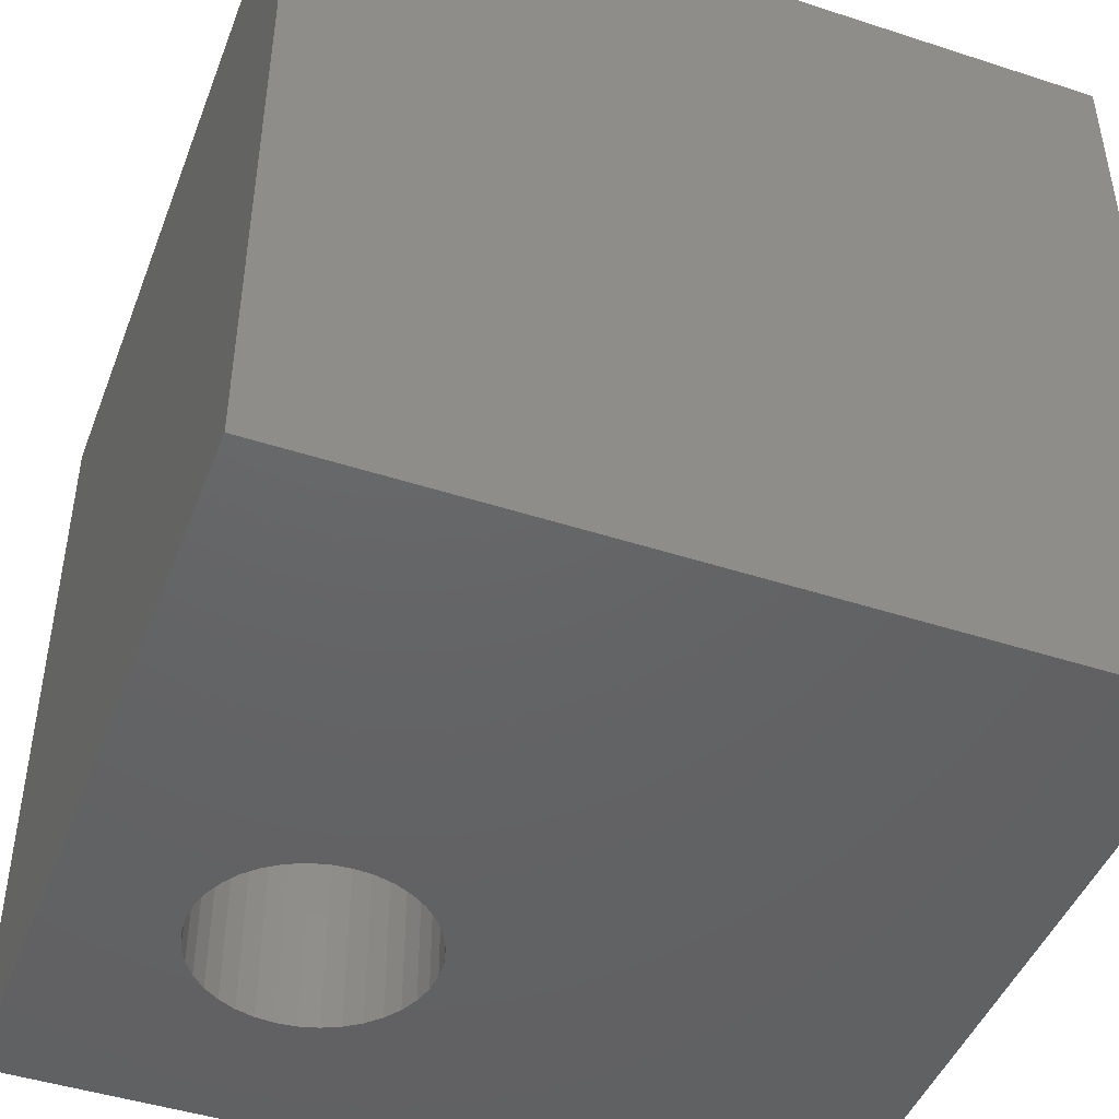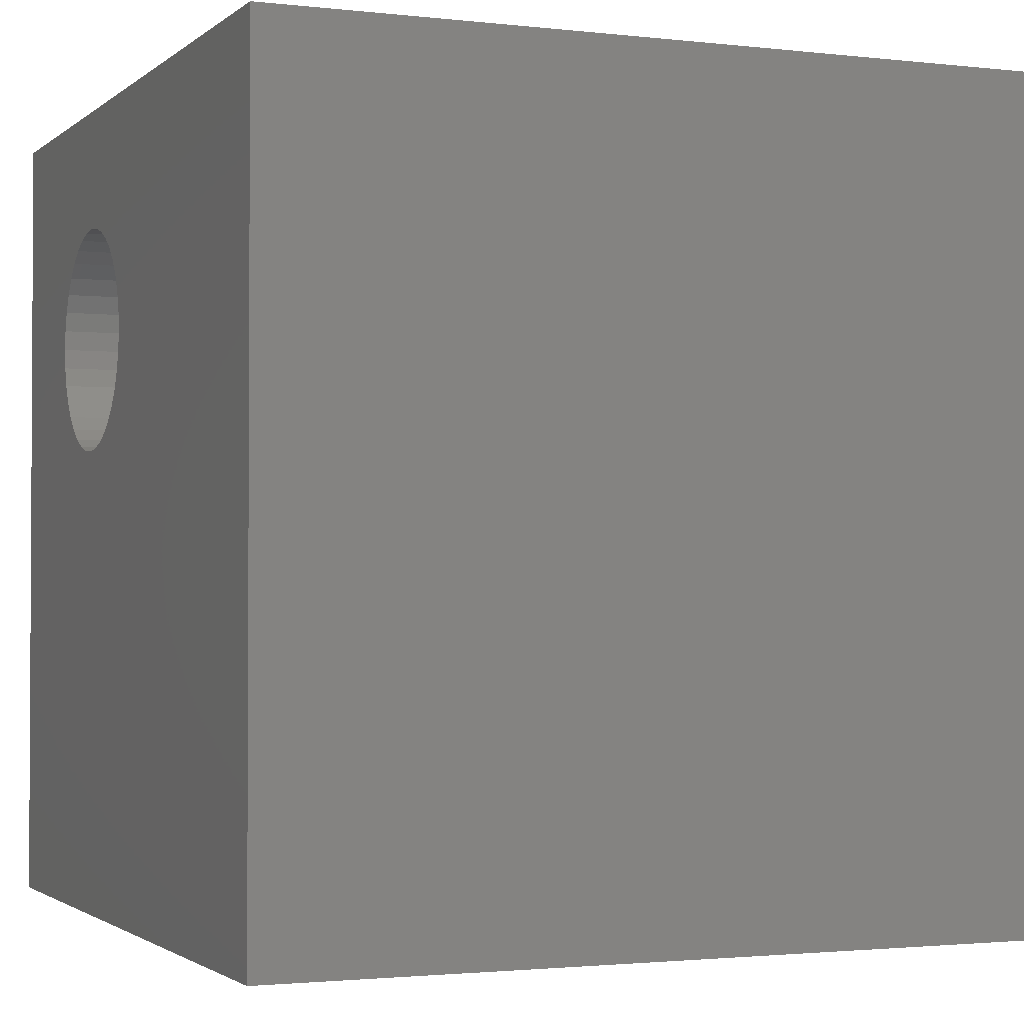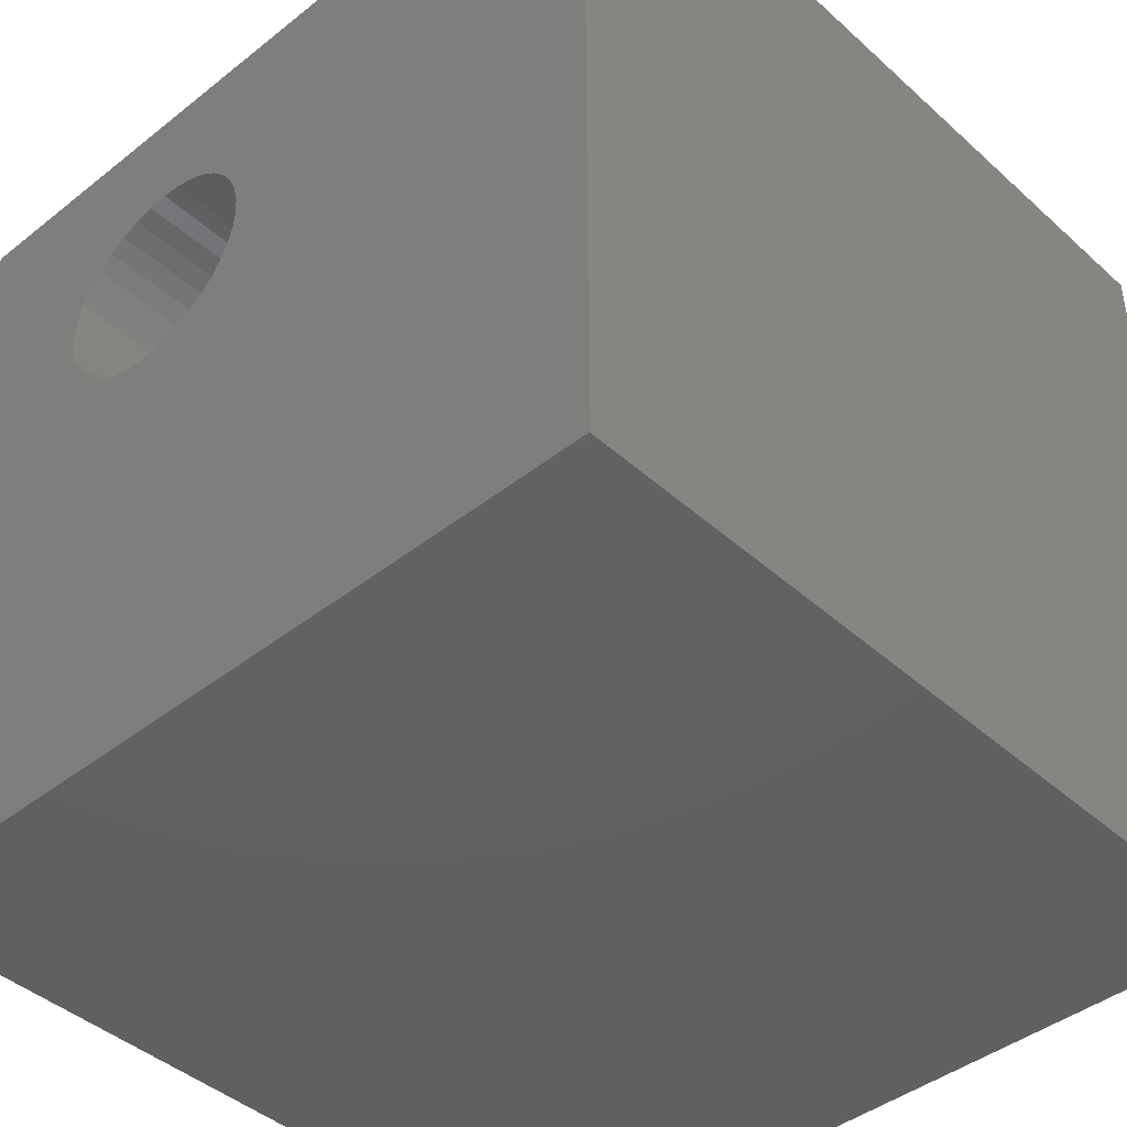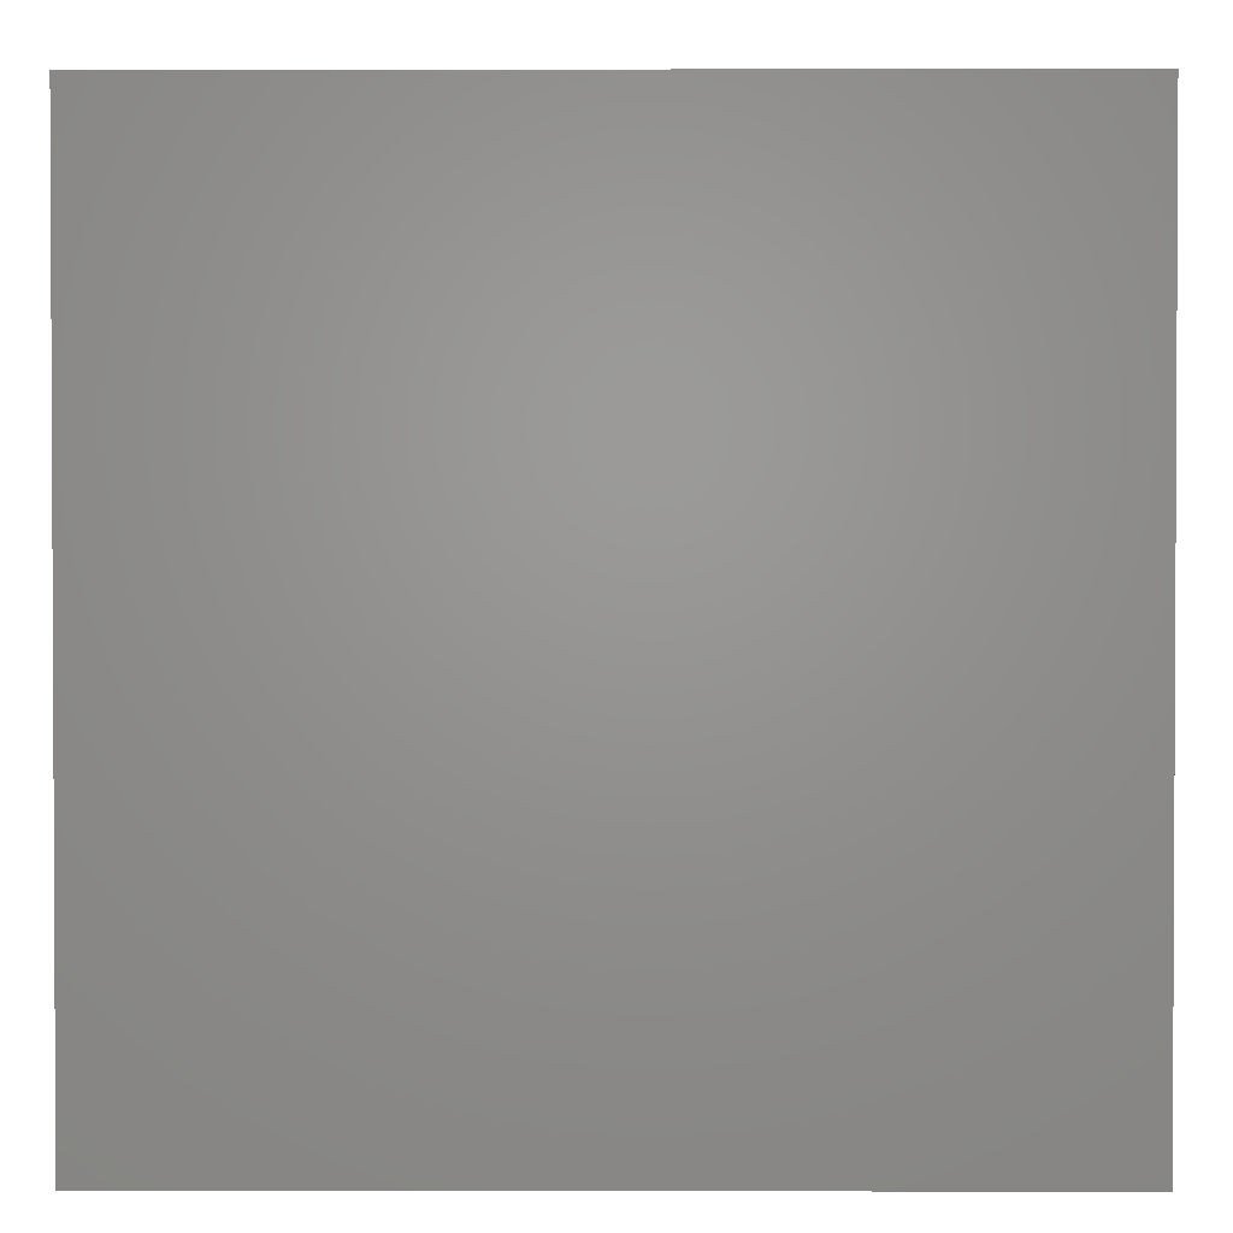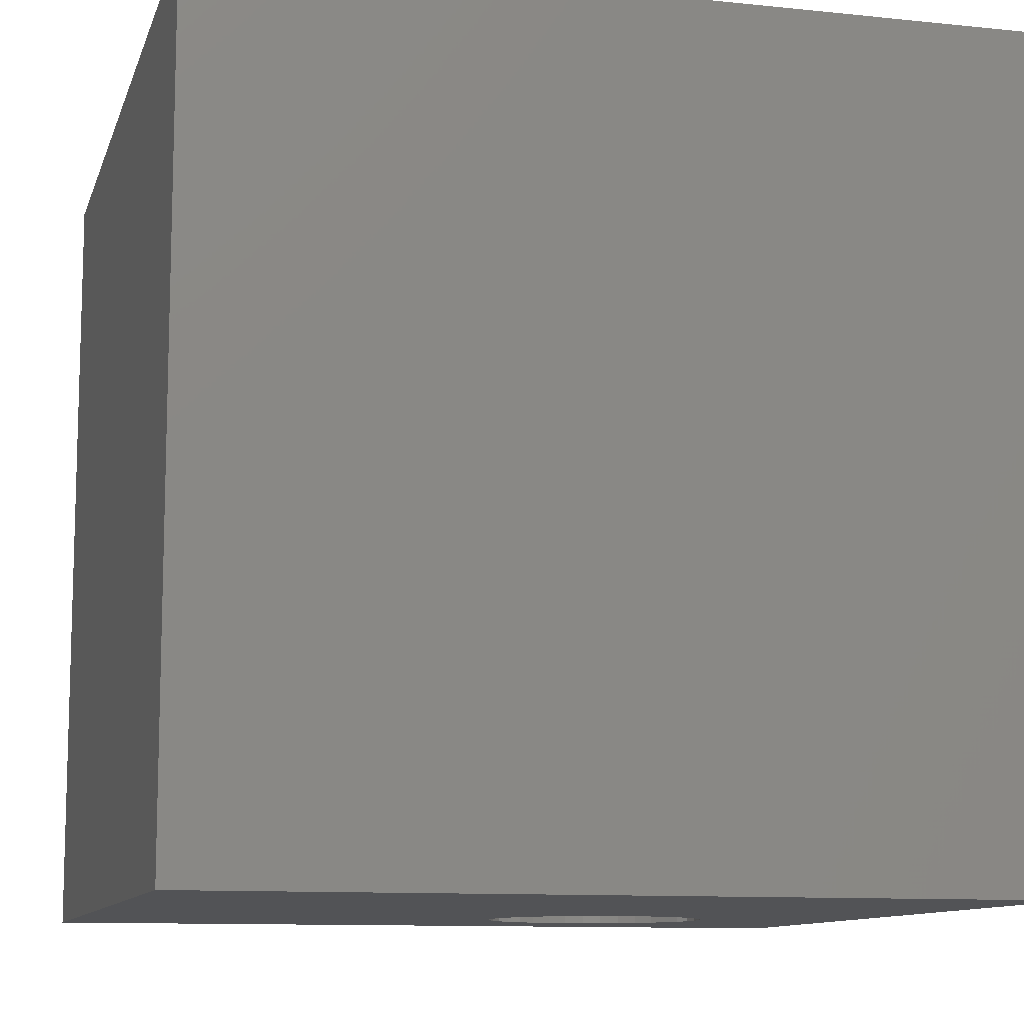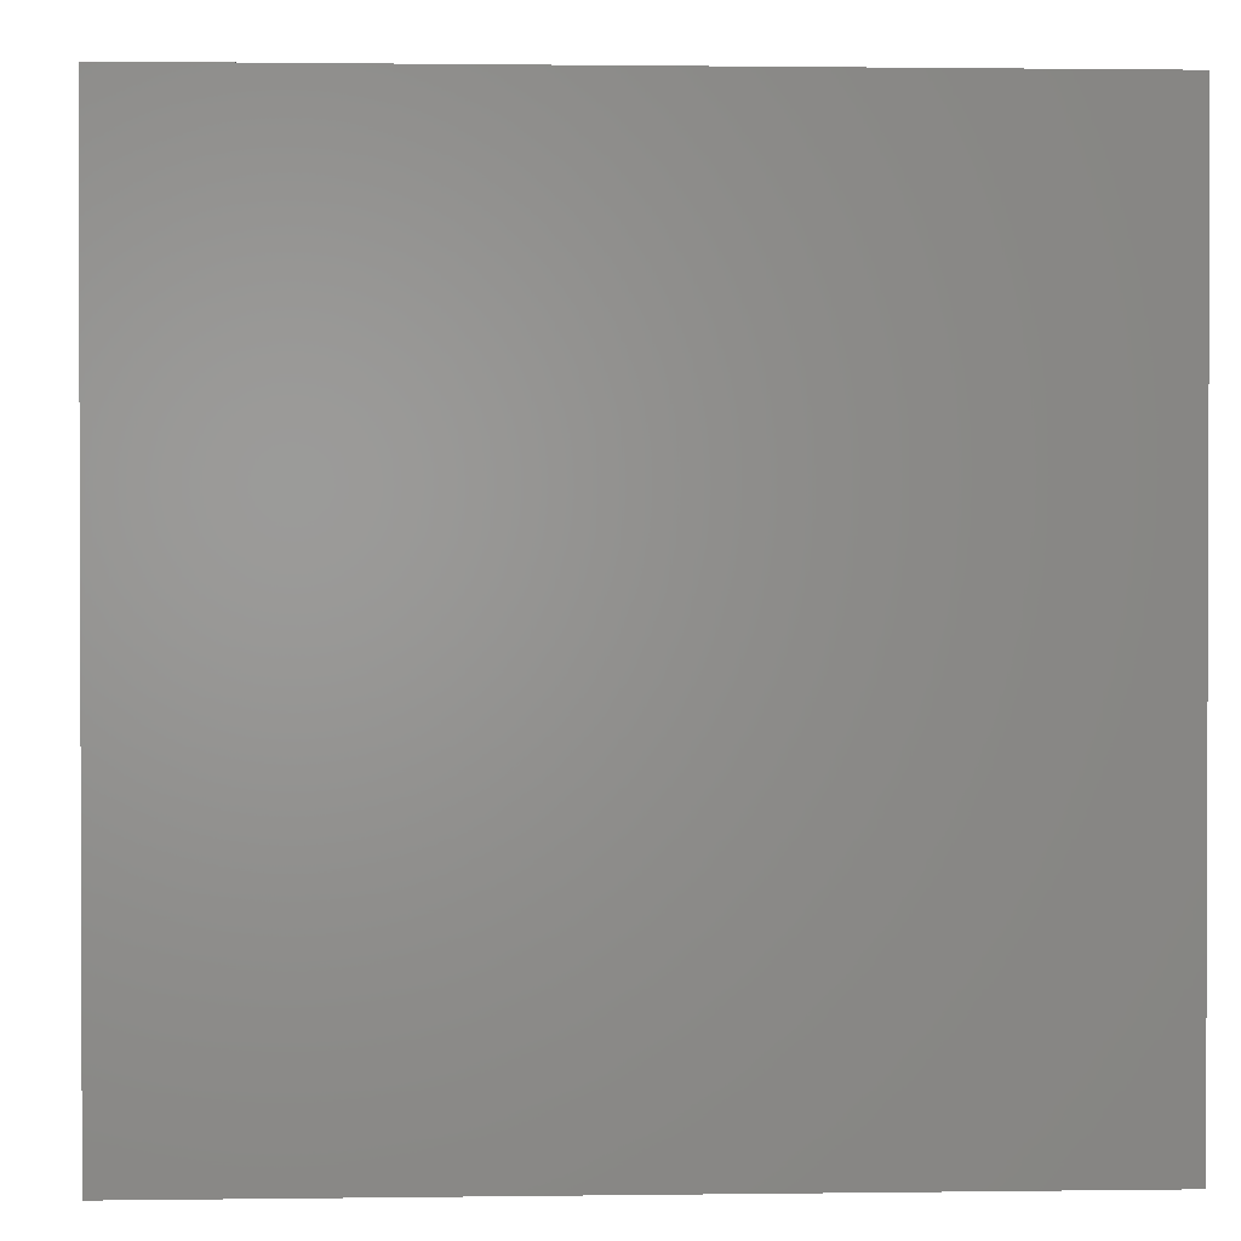
<metadata>
{"format":"stl","ext":"stl","renderer":"f3d","projection":"perspective","resolution":1024,"background":"white","views":[{"elev":-45.7,"azim":-110.5,"up":"+Z"},{"elev":-1.9,"azim":-112.8,"up":"+Y"},{"elev":-42.7,"azim":-136.8,"up":"+Y"},{"elev":1.7,"azim":-89.7,"up":"+Z"},{"elev":-10.7,"azim":-14.7,"up":"+Z"},{"elev":1.2,"azim":-92.9,"up":"+Z"}]}
</metadata>
<code>
# stl→obj: 80 verts, 160 faces
v 0 10 10
v 0 10 0
v 0 0 10
v 0 0 0
v 7.984 7.608 10
v 8.046 7.374 10
v 10 10 10
v 8.067 7.133 10
v 10 0 10
v 8.046 6.891 10
v 5.474 7.828 10
v 5.613 8.026 10
v 5.784 8.197 10
v 5.983 8.336 10
v 6.202 8.439 10
v 6.436 8.501 10
v 6.678 8.522 10
v 6.919 8.501 10
v 7.153 8.439 10
v 7.373 8.336 10
v 7.571 8.197 10
v 7.742 8.026 10
v 7.881 7.828 10
v 7.984 6.658 10
v 7.881 6.438 10
v 7.742 6.24 10
v 6.202 5.827 10
v 5.983 5.929 10
v 5.784 6.068 10
v 5.613 6.24 10
v 7.571 6.068 10
v 7.373 5.929 10
v 7.153 5.827 10
v 6.919 5.764 10
v 6.678 5.743 10
v 6.436 5.764 10
v 5.474 6.438 10
v 5.372 6.658 10
v 5.309 6.891 10
v 5.288 7.133 10
v 5.309 7.374 10
v 5.372 7.608 10
v 10 10 0
v 10 0 0
v 5.613 8.026 0
v 5.474 7.828 0
v 5.372 7.608 0
v 5.309 7.374 0
v 6.202 8.439 0
v 5.983 8.336 0
v 5.784 8.197 0
v 7.881 6.438 0
v 7.742 6.24 0
v 7.571 6.068 0
v 7.984 6.658 0
v 8.046 6.891 0
v 8.067 7.133 0
v 8.046 7.374 0
v 5.288 7.133 0
v 5.309 6.891 0
v 5.372 6.658 0
v 5.474 6.438 0
v 5.613 6.24 0
v 5.784 6.068 0
v 5.983 5.929 0
v 6.202 5.827 0
v 6.436 5.764 0
v 6.678 5.743 0
v 6.919 5.764 0
v 7.153 5.827 0
v 7.373 5.929 0
v 7.984 7.608 0
v 7.881 7.828 0
v 7.742 8.026 0
v 7.571 8.197 0
v 7.373 8.336 0
v 7.153 8.439 0
v 6.919 8.501 0
v 6.678 8.522 0
v 6.436 8.501 0
f 1 2 3
f 3 2 4
f 5 6 7
f 7 6 8
f 7 8 9
f 9 8 10
f 11 12 1
f 1 12 13
f 1 13 14
f 14 15 1
f 1 15 16
f 1 16 7
f 7 16 17
f 7 17 18
f 18 19 7
f 7 19 20
f 7 20 21
f 21 22 7
f 7 22 23
f 7 23 5
f 10 24 9
f 9 24 25
f 9 25 26
f 27 28 3
f 3 28 29
f 3 29 30
f 26 31 9
f 9 31 32
f 9 32 33
f 33 34 9
f 9 34 35
f 9 35 3
f 3 35 36
f 3 36 27
f 30 37 3
f 3 37 38
f 3 38 1
f 1 38 39
f 1 39 40
f 40 41 1
f 1 41 42
f 1 42 11
f 43 7 44
f 44 7 9
f 45 46 2
f 2 46 47
f 2 47 48
f 49 50 2
f 2 50 51
f 2 51 45
f 52 44 53
f 53 44 54
f 52 55 44
f 44 55 56
f 44 56 43
f 43 56 57
f 43 57 58
f 48 59 2
f 2 59 60
f 2 60 4
f 4 60 61
f 4 61 62
f 62 63 4
f 4 63 64
f 4 64 65
f 65 66 4
f 4 66 67
f 4 67 44
f 44 67 68
f 44 68 69
f 69 70 44
f 44 70 71
f 44 71 54
f 58 72 43
f 43 72 73
f 43 73 74
f 74 75 43
f 43 75 76
f 43 76 77
f 77 78 43
f 43 78 79
f 43 79 2
f 2 79 80
f 2 80 49
f 7 43 1
f 1 43 2
f 44 9 4
f 4 9 3
f 56 8 57
f 57 8 6
f 57 6 58
f 58 6 5
f 58 5 72
f 72 5 23
f 72 23 73
f 73 23 22
f 73 22 74
f 74 22 21
f 74 21 75
f 75 21 20
f 75 20 76
f 76 20 19
f 76 19 77
f 77 19 18
f 77 18 78
f 78 18 17
f 78 17 79
f 79 17 16
f 79 16 80
f 80 16 15
f 80 15 49
f 49 15 14
f 49 14 50
f 50 14 13
f 50 13 51
f 51 13 12
f 51 12 45
f 45 12 11
f 45 11 46
f 46 11 42
f 46 42 47
f 47 42 41
f 47 41 48
f 48 41 40
f 48 40 59
f 59 40 39
f 59 39 60
f 60 39 38
f 60 38 61
f 61 38 37
f 61 37 62
f 62 37 30
f 62 30 63
f 63 30 29
f 63 29 64
f 64 29 28
f 64 28 65
f 65 28 27
f 65 27 66
f 66 27 36
f 66 36 67
f 67 36 35
f 67 35 68
f 68 35 34
f 68 34 69
f 69 34 33
f 69 33 70
f 70 33 32
f 70 32 71
f 71 32 31
f 71 31 54
f 54 31 26
f 54 26 53
f 53 26 25
f 53 25 52
f 52 25 24
f 52 24 55
f 55 24 10
f 55 10 56
f 56 10 8

</code>
